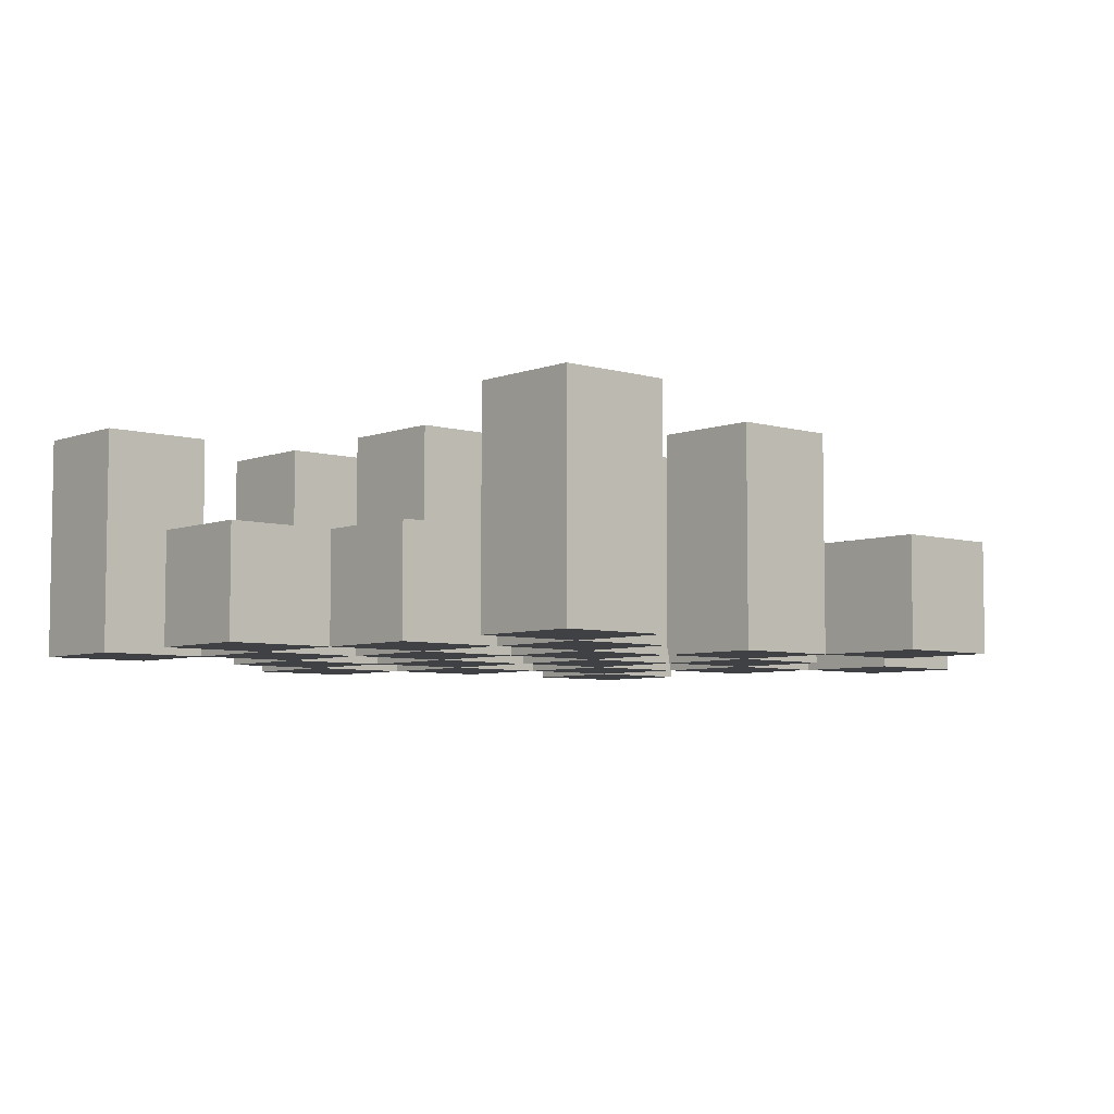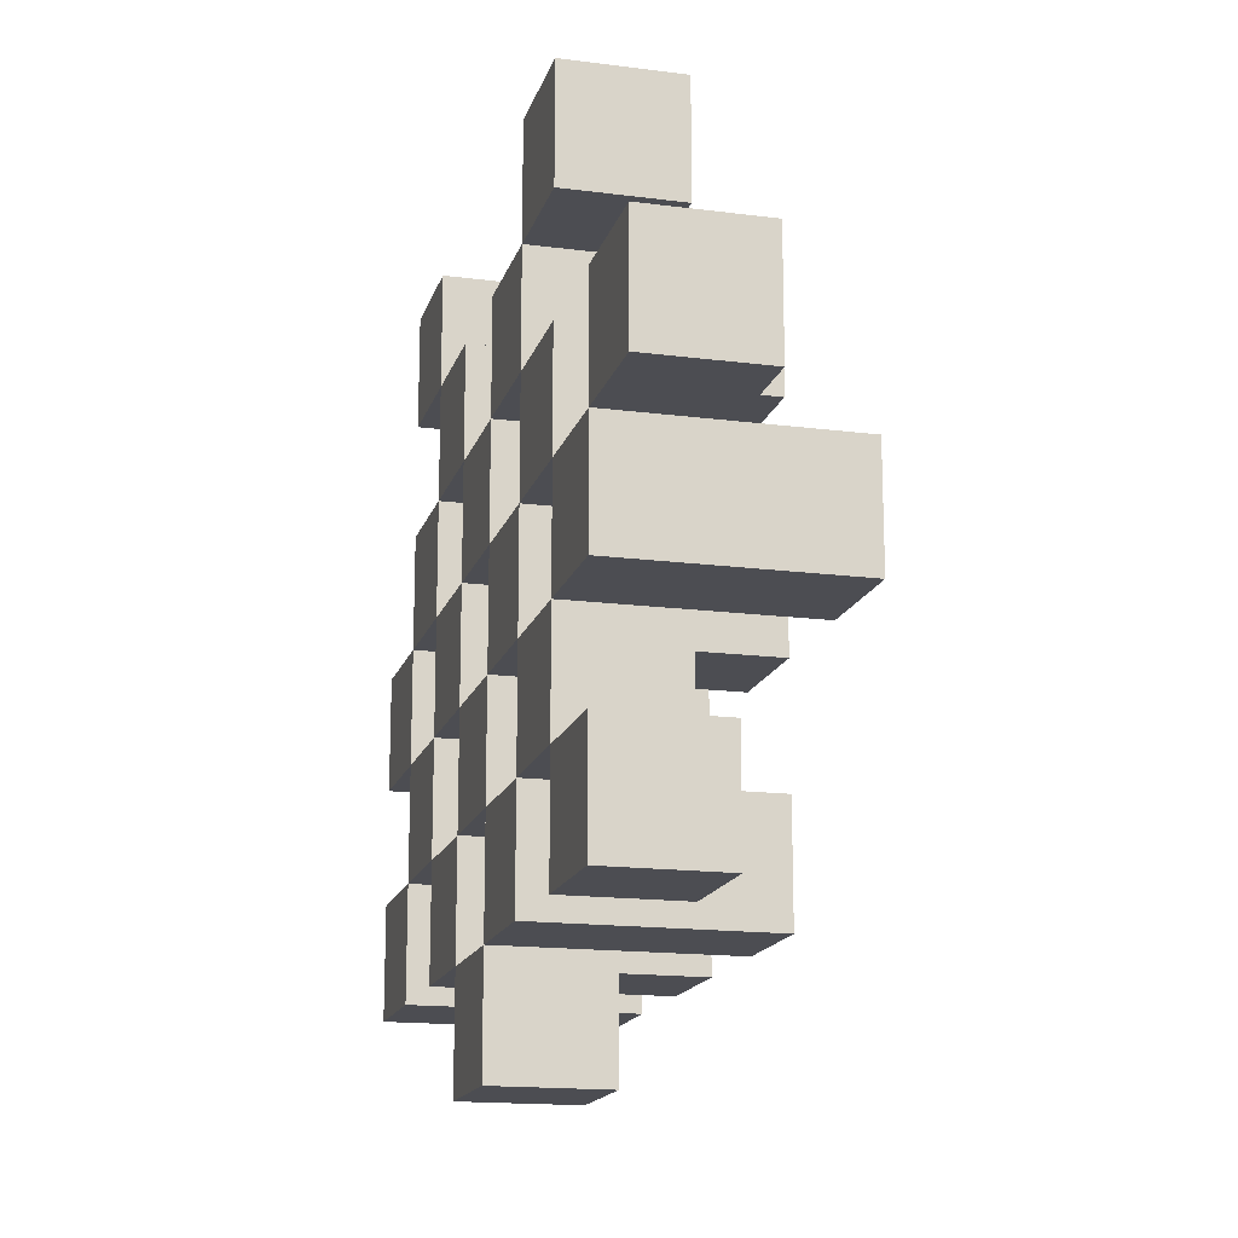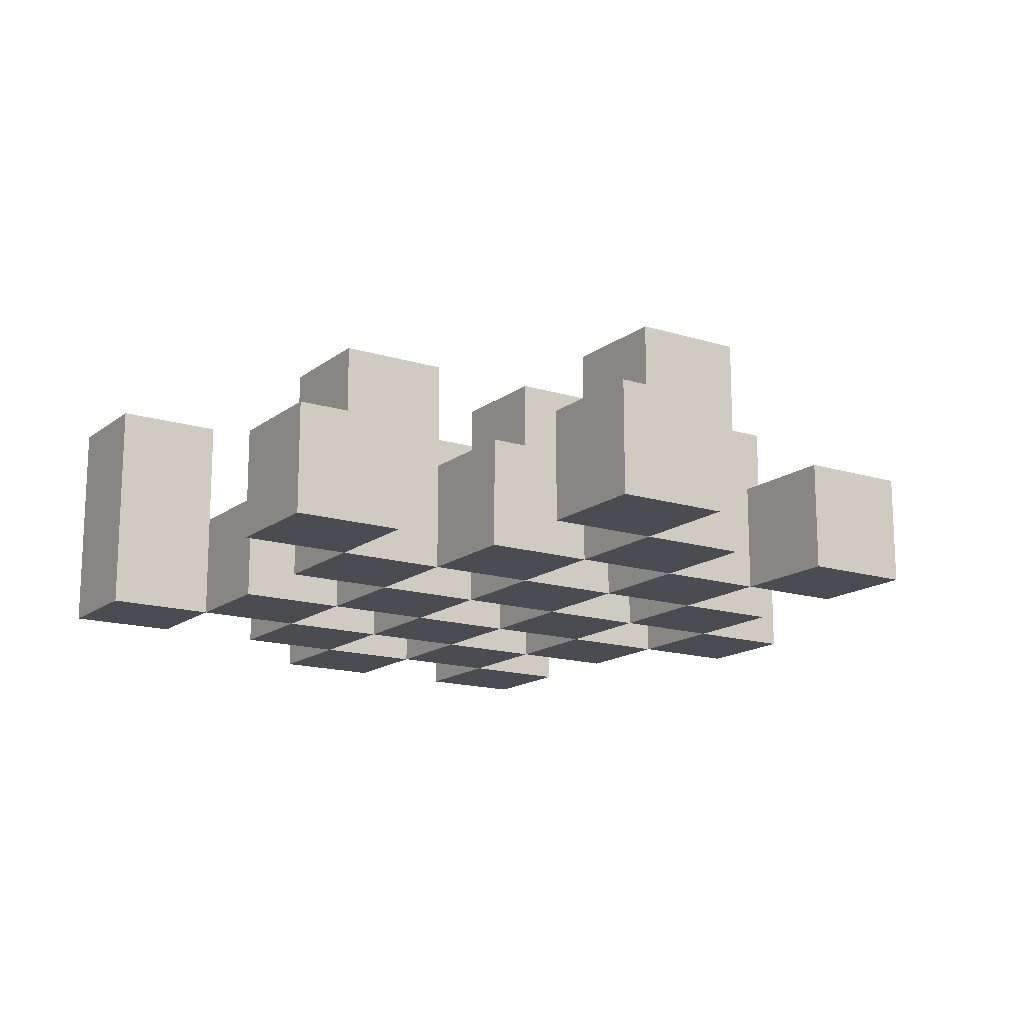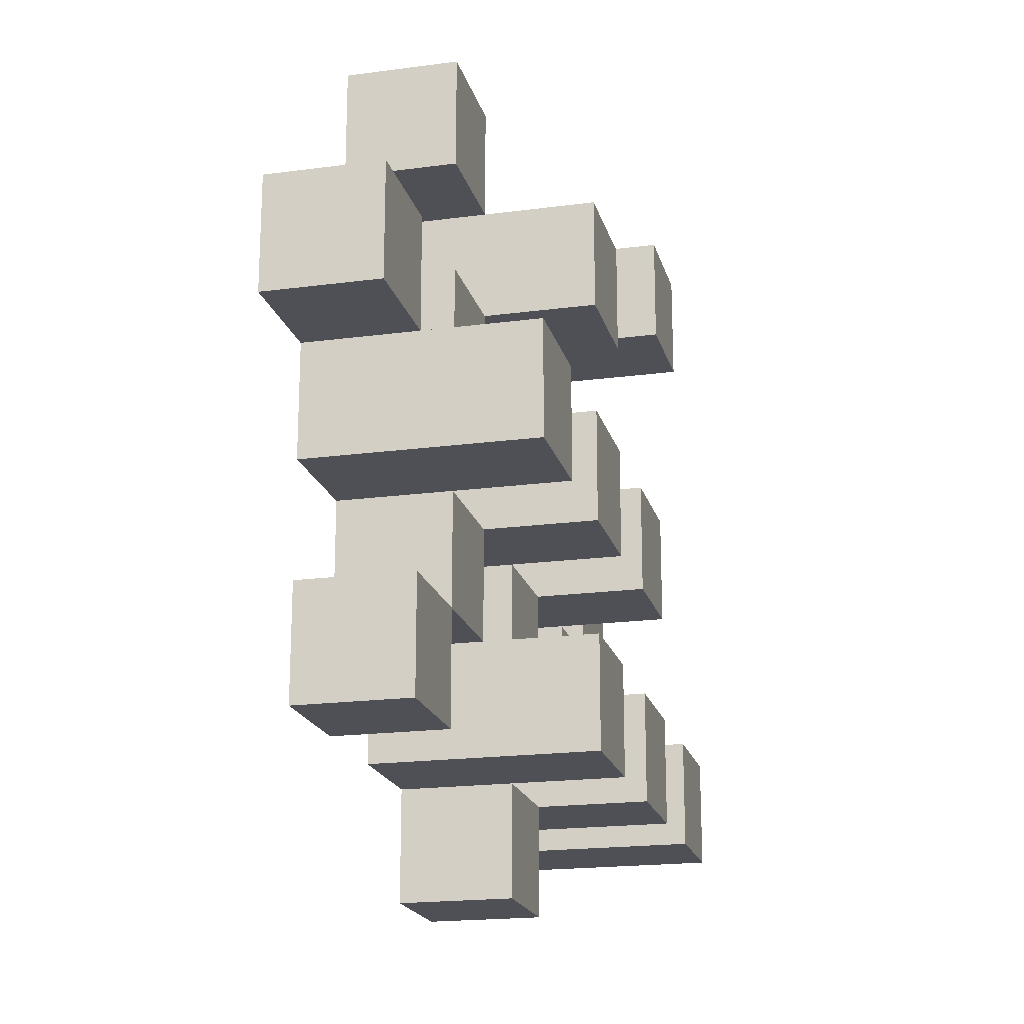
<metadata>
{"format":"obj","ext":"obj","renderer":"f3d","projection":"perspective","resolution":1024,"background":"white","views":[{"elev":-5.8,"azim":-41.5,"up":"+Y"},{"elev":-16.3,"azim":75.1,"up":"+Z"},{"elev":-15.5,"azim":56.8,"up":"+Y"},{"elev":-19.4,"azim":104.0,"up":"+Z"}]}
</metadata>
<code>
o
v 35.5 0.9 4.5
v 35.5 0.9 4.4
v 35.5 0.9 4.3
v 35.5 0.9 4.2
v 35.5 1 4.5
v 35.5 1 4.4
v 35.5 1.1 4.3
v 35.5 1.1 4.2
v 35.6 0.9 4.8
v 35.6 0.9 4.7
v 35.6 0.9 4.6
v 35.6 0.9 4.5
v 35.6 0.9 4.4
v 35.6 0.9 4.3
v 35.6 1 4.6
v 35.6 1 4.5
v 35.6 1 4.4
v 35.6 1 4.3
v 35.6 1.1 4.8
v 35.6 1.1 4.7
v 35.7 0.9 4.7
v 35.7 0.9 4.6
v 35.7 0.9 4.5
v 35.7 0.9 4.4
v 35.7 0.9 4.3
v 35.7 0.9 4.2
v 35.7 1 4.7
v 35.7 1 4.6
v 35.7 1 4.5
v 35.7 1 4.4
v 35.7 1 4.3
v 35.7 1.1 4.5
v 35.7 1.1 4.4
v 35.7 1.1 4.3
v 35.7 1.1 4.2
v 35.8 0.9 4.6
v 35.8 0.9 4.5
v 35.8 0.9 4.4
v 35.8 0.9 4.3
v 35.8 0.9 4.2
v 35.8 0.9 4.1
v 35.8 1 4.6
v 35.8 1 4.5
v 35.8 1 4.4
v 35.8 1 4.3
v 35.8 1 4.2
v 35.8 1 4.1
v 35.9 0.9 4.7
v 35.9 0.9 4.6
v 35.9 0.9 4.5
v 35.9 0.9 4.4
v 35.9 0.9 4.3
v 35.9 0.9 4.2
v 35.9 1 4.6
v 35.9 1 4.5
v 35.9 1 4.4
v 35.9 1 4.3
v 35.9 1 4.2
v 35.9 1.1 4.7
v 35.9 1.1 4.6
v 35.9 1.1 4.5
v 35.9 1.1 4.4
v 35.9 1.1 4.3
v 35.9 1.1 4.2
v 36 0.9 4.8
v 36 0.9 4.7
v 36 0.9 4.6
v 36 0.9 4.5
v 36 0.9 4.4
v 36 0.9 4.3
v 36 1 4.8
v 36 1 4.7
v 36 1 4.6
v 36 1 4.5
v 36 1 4.4
v 36 1 4.3
v 36.1 0.9 4.5
v 36.1 0.9 4.4
v 36.1 0.9 4.3
v 36.1 0.9 4.2
v 36.1 1 4.5
v 36.1 1 4.4
v 36.1 1 4.3
v 36.1 1 4.2
v 36.1 1.1 4.5
v 36.1 1.1 4.4
v 36.2 0.9 4.6
v 36.2 0.9 4.5
v 36.2 1 4.6
v 36.2 1 4.5
v 35.6 0.9 4.5
v 35.6 0.9 4.4
v 35.6 0.9 4.3
v 35.6 0.9 4.2
v 35.6 1 4.5
v 35.6 1 4.4
v 35.6 1 4.3
v 35.6 1.1 4.3
v 35.6 1.1 4.2
v 35.7 0.9 4.8
v 35.7 0.9 4.7
v 35.7 0.9 4.6
v 35.7 0.9 4.5
v 35.7 0.9 4.4
v 35.7 0.9 4.3
v 35.7 1 4.7
v 35.7 1 4.6
v 35.7 1 4.5
v 35.7 1 4.4
v 35.7 1 4.3
v 35.7 1.1 4.8
v 35.7 1.1 4.7
v 35.8 0.9 4.7
v 35.8 0.9 4.6
v 35.8 0.9 4.5
v 35.8 0.9 4.4
v 35.8 0.9 4.3
v 35.8 0.9 4.2
v 35.8 1 4.7
v 35.8 1 4.6
v 35.8 1 4.5
v 35.8 1 4.4
v 35.8 1 4.3
v 35.8 1 4.2
v 35.8 1.1 4.5
v 35.8 1.1 4.4
v 35.8 1.1 4.3
v 35.8 1.1 4.2
v 35.9 0.9 4.6
v 35.9 0.9 4.5
v 35.9 0.9 4.4
v 35.9 0.9 4.3
v 35.9 0.9 4.2
v 35.9 0.9 4.1
v 35.9 1 4.6
v 35.9 1 4.5
v 35.9 1 4.4
v 35.9 1 4.3
v 35.9 1 4.2
v 35.9 1 4.1
v 36 0.9 4.7
v 36 0.9 4.6
v 36 0.9 4.5
v 36 0.9 4.4
v 36 0.9 4.3
v 36 0.9 4.2
v 36 1 4.7
v 36 1 4.6
v 36 1 4.5
v 36 1 4.4
v 36 1 4.3
v 36 1.1 4.7
v 36 1.1 4.6
v 36 1.1 4.5
v 36 1.1 4.4
v 36 1.1 4.3
v 36 1.1 4.2
v 36.1 0.9 4.8
v 36.1 0.9 4.7
v 36.1 0.9 4.6
v 36.1 0.9 4.5
v 36.1 0.9 4.4
v 36.1 0.9 4.3
v 36.1 1 4.8
v 36.1 1 4.7
v 36.1 1 4.6
v 36.1 1 4.5
v 36.1 1 4.4
v 36.1 1 4.3
v 36.2 0.9 4.5
v 36.2 0.9 4.4
v 36.2 0.9 4.3
v 36.2 0.9 4.2
v 36.2 1 4.5
v 36.2 1 4.3
v 36.2 1 4.2
v 36.2 1.1 4.5
v 36.2 1.1 4.4
v 36.3 0.9 4.6
v 36.3 0.9 4.5
v 36.3 1 4.6
v 36.3 1 4.5
v 35.6 0.9 4.8
v 35.6 1.1 4.8
v 35.7 0.9 4.8
v 35.7 1.1 4.8
v 36 0.9 4.8
v 36 1 4.8
v 36.1 0.9 4.8
v 36.1 1 4.8
v 35.7 0.9 4.7
v 35.7 1 4.7
v 35.8 0.9 4.7
v 35.8 1 4.7
v 35.9 0.9 4.7
v 35.9 1.1 4.7
v 36 0.9 4.7
v 36 1 4.7
v 36 1.1 4.7
v 35.6 0.9 4.6
v 35.6 1 4.6
v 35.7 0.9 4.6
v 35.7 1 4.6
v 35.8 0.9 4.6
v 35.8 1 4.6
v 35.9 0.9 4.6
v 35.9 1 4.6
v 36 0.9 4.6
v 36 1 4.6
v 36.1 0.9 4.6
v 36.1 1 4.6
v 36.2 0.9 4.6
v 36.2 1 4.6
v 36.3 0.9 4.6
v 36.3 1 4.6
v 35.5 0.9 4.5
v 35.5 1 4.5
v 35.6 0.9 4.5
v 35.6 1 4.5
v 35.7 0.9 4.5
v 35.7 1 4.5
v 35.7 1.1 4.5
v 35.8 0.9 4.5
v 35.8 1 4.5
v 35.8 1.1 4.5
v 35.9 0.9 4.5
v 35.9 1 4.5
v 35.9 1.1 4.5
v 36 0.9 4.5
v 36 1 4.5
v 36 1.1 4.5
v 36.1 0.9 4.5
v 36.1 1 4.5
v 36.1 1.1 4.5
v 36.2 0.9 4.5
v 36.2 1 4.5
v 36.2 1.1 4.5
v 35.6 0.9 4.4
v 35.6 1 4.4
v 35.7 0.9 4.4
v 35.7 1 4.4
v 35.8 0.9 4.4
v 35.8 1 4.4
v 35.9 0.9 4.4
v 35.9 1 4.4
v 36 0.9 4.4
v 36 1 4.4
v 36.1 0.9 4.4
v 36.1 1 4.4
v 35.5 0.9 4.3
v 35.5 1.1 4.3
v 35.6 0.9 4.3
v 35.6 1 4.3
v 35.6 1.1 4.3
v 35.7 0.9 4.3
v 35.7 1 4.3
v 35.7 1.1 4.3
v 35.8 0.9 4.3
v 35.8 1 4.3
v 35.8 1.1 4.3
v 35.9 0.9 4.3
v 35.9 1 4.3
v 35.9 1.1 4.3
v 36 0.9 4.3
v 36 1 4.3
v 36 1.1 4.3
v 36.1 0.9 4.3
v 36.1 1 4.3
v 36.2 0.9 4.3
v 36.2 1 4.3
v 35.8 0.9 4.2
v 35.8 1 4.2
v 35.9 0.9 4.2
v 35.9 1 4.2
v 35.6 0.9 4.7
v 35.6 1.1 4.7
v 35.7 0.9 4.7
v 35.7 1 4.7
v 35.7 1.1 4.7
v 36 0.9 4.7
v 36 1 4.7
v 36.1 0.9 4.7
v 36.1 1 4.7
v 35.7 0.9 4.6
v 35.7 1 4.6
v 35.8 0.9 4.6
v 35.8 1 4.6
v 35.9 0.9 4.6
v 35.9 1 4.6
v 35.9 1.1 4.6
v 36 0.9 4.6
v 36 1 4.6
v 36 1.1 4.6
v 35.6 0.9 4.5
v 35.6 1 4.5
v 35.7 0.9 4.5
v 35.7 1 4.5
v 35.8 0.9 4.5
v 35.8 1 4.5
v 35.9 0.9 4.5
v 35.9 1 4.5
v 36 0.9 4.5
v 36 1 4.5
v 36.1 0.9 4.5
v 36.1 1 4.5
v 36.2 0.9 4.5
v 36.2 1 4.5
v 36.3 0.9 4.5
v 36.3 1 4.5
v 35.5 0.9 4.4
v 35.5 1 4.4
v 35.6 0.9 4.4
v 35.6 1 4.4
v 35.7 0.9 4.4
v 35.7 1 4.4
v 35.7 1.1 4.4
v 35.8 0.9 4.4
v 35.8 1 4.4
v 35.8 1.1 4.4
v 35.9 0.9 4.4
v 35.9 1 4.4
v 35.9 1.1 4.4
v 36 0.9 4.4
v 36 1 4.4
v 36 1.1 4.4
v 36.1 0.9 4.4
v 36.1 1 4.4
v 36.1 1.1 4.4
v 36.2 0.9 4.4
v 36.2 1.1 4.4
v 35.6 0.9 4.3
v 35.6 1 4.3
v 35.7 0.9 4.3
v 35.7 1 4.3
v 35.8 0.9 4.3
v 35.8 1 4.3
v 35.9 0.9 4.3
v 35.9 1 4.3
v 36 0.9 4.3
v 36 1 4.3
v 36.1 0.9 4.3
v 36.1 1 4.3
v 35.5 0.9 4.2
v 35.5 1.1 4.2
v 35.6 0.9 4.2
v 35.6 1.1 4.2
v 35.7 0.9 4.2
v 35.7 1.1 4.2
v 35.8 0.9 4.2
v 35.8 1 4.2
v 35.8 1.1 4.2
v 35.9 0.9 4.2
v 35.9 1 4.2
v 35.9 1.1 4.2
v 36 0.9 4.2
v 36 1.1 4.2
v 36.1 0.9 4.2
v 36.1 1 4.2
v 36.2 0.9 4.2
v 36.2 1 4.2
v 35.8 0.9 4.1
v 35.8 1 4.1
v 35.9 0.9 4.1
v 35.9 1 4.1
v 35.6 0.9 4.8
v 35.7 0.9 4.8
v 36 0.9 4.8
v 36.1 0.9 4.8
v 35.6 0.9 4.7
v 35.7 0.9 4.7
v 35.8 0.9 4.7
v 35.9 0.9 4.7
v 36 0.9 4.7
v 36.1 0.9 4.7
v 35.6 0.9 4.6
v 35.7 0.9 4.6
v 35.8 0.9 4.6
v 35.9 0.9 4.6
v 36 0.9 4.6
v 36.1 0.9 4.6
v 36.2 0.9 4.6
v 36.3 0.9 4.6
v 35.5 0.9 4.5
v 35.6 0.9 4.5
v 35.7 0.9 4.5
v 35.8 0.9 4.5
v 35.9 0.9 4.5
v 36 0.9 4.5
v 36.1 0.9 4.5
v 36.2 0.9 4.5
v 36.3 0.9 4.5
v 35.5 0.9 4.4
v 35.6 0.9 4.4
v 35.7 0.9 4.4
v 35.8 0.9 4.4
v 35.9 0.9 4.4
v 36 0.9 4.4
v 36.1 0.9 4.4
v 36.2 0.9 4.4
v 35.5 0.9 4.3
v 35.6 0.9 4.3
v 35.7 0.9 4.3
v 35.8 0.9 4.3
v 35.9 0.9 4.3
v 36 0.9 4.3
v 36.1 0.9 4.3
v 36.2 0.9 4.3
v 35.5 0.9 4.2
v 35.6 0.9 4.2
v 35.7 0.9 4.2
v 35.8 0.9 4.2
v 35.9 0.9 4.2
v 36 0.9 4.2
v 36.1 0.9 4.2
v 36.2 0.9 4.2
v 35.8 0.9 4.1
v 35.9 0.9 4.1
v 36 1 4.8
v 36.1 1 4.8
v 35.7 1 4.7
v 35.8 1 4.7
v 36 1 4.7
v 36.1 1 4.7
v 35.6 1 4.6
v 35.7 1 4.6
v 35.8 1 4.6
v 35.9 1 4.6
v 36 1 4.6
v 36.1 1 4.6
v 36.2 1 4.6
v 36.3 1 4.6
v 35.5 1 4.5
v 35.6 1 4.5
v 35.7 1 4.5
v 35.8 1 4.5
v 35.9 1 4.5
v 36 1 4.5
v 36.1 1 4.5
v 36.2 1 4.5
v 36.3 1 4.5
v 35.5 1 4.4
v 35.6 1 4.4
v 35.7 1 4.4
v 35.8 1 4.4
v 35.9 1 4.4
v 36 1 4.4
v 36.1 1 4.4
v 35.6 1 4.3
v 35.7 1 4.3
v 35.8 1 4.3
v 35.9 1 4.3
v 36 1 4.3
v 36.1 1 4.3
v 36.2 1 4.3
v 35.8 1 4.2
v 35.9 1 4.2
v 36.1 1 4.2
v 36.2 1 4.2
v 35.8 1 4.1
v 35.9 1 4.1
v 35.6 1.1 4.8
v 35.7 1.1 4.8
v 35.6 1.1 4.7
v 35.7 1.1 4.7
v 35.9 1.1 4.7
v 36 1.1 4.7
v 35.9 1.1 4.6
v 36 1.1 4.6
v 35.7 1.1 4.5
v 35.8 1.1 4.5
v 35.9 1.1 4.5
v 36 1.1 4.5
v 36.1 1.1 4.5
v 36.2 1.1 4.5
v 35.7 1.1 4.4
v 35.8 1.1 4.4
v 35.9 1.1 4.4
v 36 1.1 4.4
v 36.1 1.1 4.4
v 36.2 1.1 4.4
v 35.5 1.1 4.3
v 35.6 1.1 4.3
v 35.7 1.1 4.3
v 35.8 1.1 4.3
v 35.9 1.1 4.3
v 36 1.1 4.3
v 35.5 1.1 4.2
v 35.6 1.1 4.2
v 35.7 1.1 4.2
v 35.8 1.1 4.2
v 35.9 1.1 4.2
v 36 1.1 4.2
f 5 2 1
f 6 2 5
f 7 4 3
f 8 4 7
f 15 12 11
f 16 12 15
f 17 14 13
f 18 14 17
f 19 10 9
f 20 10 19
f 27 22 21
f 28 22 27
f 29 24 23
f 30 24 29
f 31 26 25
f 32 30 29
f 33 30 32
f 34 26 31
f 35 26 34
f 42 37 36
f 43 37 42
f 44 39 38
f 45 39 44
f 46 41 40
f 47 41 46
f 54 49 48
f 55 51 50
f 56 51 55
f 57 53 52
f 58 53 57
f 59 54 48
f 60 54 59
f 61 56 55
f 62 56 61
f 63 58 57
f 64 58 63
f 71 66 65
f 72 66 71
f 73 68 67
f 74 68 73
f 75 70 69
f 76 70 75
f 81 78 77
f 82 78 81
f 83 80 79
f 84 80 83
f 85 82 81
f 86 82 85
f 89 88 87
f 90 88 89
f 91 92 95
f 95 92 96
f 93 94 97
f 97 94 98
f 98 94 99
f 100 101 106
f 102 103 107
f 107 103 108
f 104 105 109
f 109 105 110
f 100 106 111
f 111 106 112
f 113 114 119
f 119 114 120
f 115 116 121
f 121 116 122
f 117 118 123
f 123 118 124
f 121 122 125
f 125 122 126
f 123 124 127
f 127 124 128
f 129 130 135
f 135 130 136
f 131 132 137
f 137 132 138
f 133 134 139
f 139 134 140
f 141 142 147
f 147 142 148
f 143 144 149
f 149 144 150
f 145 146 151
f 147 148 152
f 152 148 153
f 149 150 154
f 154 150 155
f 151 146 156
f 156 146 157
f 158 159 164
f 164 159 165
f 160 161 166
f 166 161 167
f 162 163 168
f 168 163 169
f 170 171 174
f 172 173 175
f 175 173 176
f 174 171 177
f 177 171 178
f 179 180 181
f 181 180 182
f 185 184 183
f 186 184 185
f 189 188 187
f 190 188 189
f 193 192 191
f 194 192 193
f 197 196 195
f 198 196 197
f 199 196 198
f 202 201 200
f 203 201 202
f 206 205 204
f 207 205 206
f 210 209 208
f 211 209 210
f 214 213 212
f 215 213 214
f 218 217 216
f 219 217 218
f 223 221 220
f 223 222 221
f 224 222 223
f 225 222 224
f 229 227 226
f 229 228 227
f 230 228 229
f 231 228 230
f 235 233 232
f 235 234 233
f 236 234 235
f 237 234 236
f 240 239 238
f 241 239 240
f 244 243 242
f 245 243 244
f 248 247 246
f 249 247 248
f 252 251 250
f 253 251 252
f 254 251 253
f 258 256 255
f 258 257 256
f 259 257 258
f 260 257 259
f 264 262 261
f 264 263 262
f 265 263 264
f 266 263 265
f 269 268 267
f 270 268 269
f 273 272 271
f 274 272 273
f 275 276 277
f 277 276 278
f 278 276 279
f 280 281 282
f 282 281 283
f 284 285 286
f 286 285 287
f 288 289 291
f 289 290 291
f 291 290 292
f 292 290 293
f 294 295 296
f 296 295 297
f 298 299 300
f 300 299 301
f 302 303 304
f 304 303 305
f 306 307 308
f 308 307 309
f 310 311 312
f 312 311 313
f 314 315 317
f 315 316 317
f 317 316 318
f 318 316 319
f 320 321 323
f 321 322 323
f 323 322 324
f 324 322 325
f 326 327 329
f 327 328 329
f 329 328 330
f 331 332 333
f 333 332 334
f 335 336 337
f 337 336 338
f 339 340 341
f 341 340 342
f 343 344 345
f 345 344 346
f 347 348 349
f 349 348 350
f 350 348 351
f 352 353 355
f 353 354 355
f 355 354 356
f 357 358 359
f 359 358 360
f 361 362 363
f 363 362 364
f 369 366 365
f 370 366 369
f 373 368 367
f 374 368 373
f 376 371 370
f 377 371 376
f 378 373 372
f 379 373 378
f 384 376 375
f 385 376 384
f 386 378 377
f 387 378 386
f 388 380 379
f 389 380 388
f 390 382 381
f 391 382 390
f 392 384 383
f 393 384 392
f 394 386 385
f 395 386 394
f 396 388 387
f 397 388 396
f 398 390 389
f 399 390 398
f 401 394 393
f 402 394 401
f 403 396 395
f 404 396 403
f 405 398 397
f 406 398 405
f 408 401 400
f 409 401 408
f 410 403 402
f 411 403 410
f 412 405 404
f 413 405 412
f 414 407 406
f 415 407 414
f 416 412 411
f 417 412 416
f 418 419 422
f 422 419 423
f 420 421 425
f 425 421 426
f 424 425 433
f 433 425 434
f 426 427 435
f 435 427 436
f 428 429 437
f 437 429 438
f 430 431 439
f 439 431 440
f 432 433 441
f 441 433 442
f 442 443 448
f 448 443 449
f 444 445 450
f 450 445 451
f 446 447 452
f 452 447 453
f 453 454 457
f 457 454 458
f 455 456 459
f 459 456 460
f 461 462 463
f 463 462 464
f 465 466 467
f 467 466 468
f 469 470 475
f 475 470 476
f 471 472 477
f 477 472 478
f 473 474 479
f 479 474 480
f 481 482 487
f 487 482 488
f 483 484 489
f 489 484 490
f 485 486 491
f 491 486 492

</code>
